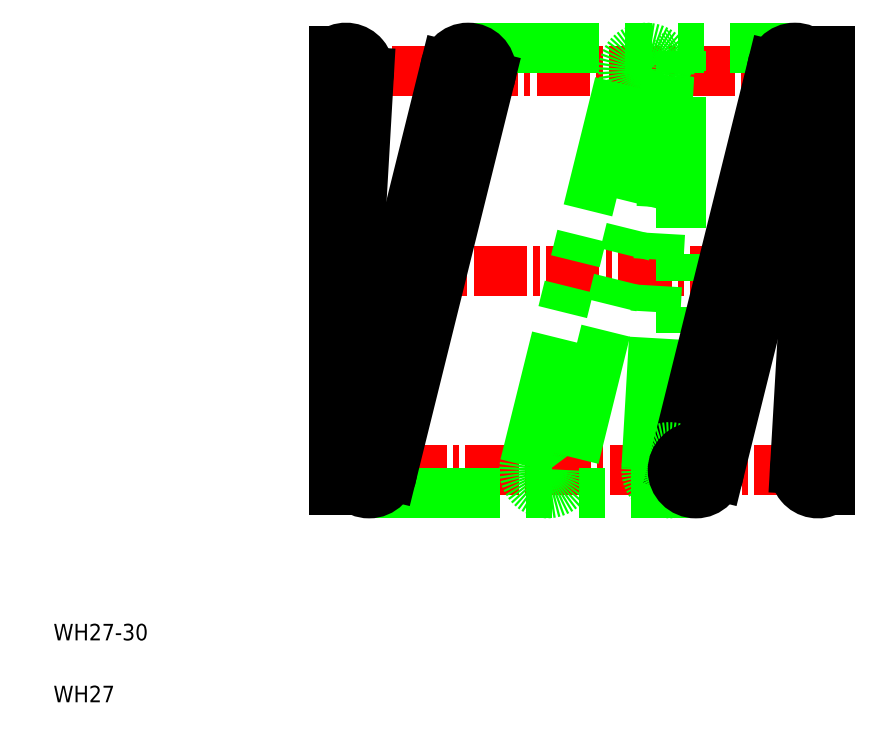
<metadata>
{"format":"dxf","ext":"dxf","renderer":"ezdxf+matplotlib","layout":"modelspace","background":"white","min_lineweight":24,"dpi":150}
</metadata>
<code>
0
SECTION
2
ENTITIES
0
LINE
8
CENTER
10
19.21
20
28.66
30
0
11
49.93
21
28.66
31
0
0
LINE
8
CENTER
10
18.65
20
40.76
30
0
11
49.93
21
40.76
31
0
0
LINE
8
CENTER
10
18.7
20
16.56
30
0
11
49.93
21
16.56
31
0
0
CIRCLE
8
0
10
38.43
20
40.76
30
0
40
1.4
0
LINE
8
0
10
39.78
20
40.42
30
0
11
33.78
21
16.22
31
0
0
LINE
8
0
10
27.63
20
42.16
30
0
11
47.43
21
42.16
31
0
0
LINE
8
0
10
21.63
20
15.16
30
0
11
41.43
21
15.16
31
0
0
LINE
8
0
10
31.07
20
16.9
30
0
11
37.07
21
41.1
31
0
0
LINE
8
0
10
21.62
20
40.68
30
0
11
20.23
21
16.64
31
0
0
LINE
8
0
10
20.27
20
16.9
30
0
11
26.27
21
41.1
31
0
0
LINE
8
0
10
28.98
20
40.42
30
0
11
22.98
21
16.22
31
0
0
LINE
8
0
10
19.53
20
41.97
30
0
11
19.53
21
15.35
31
0
0
TEXT
8
0
10
2.5
20
6.25
30
0
40
1
1
WH27-30
0
TEXT
8
0
10
2.5
20
2.5
30
0
40
1
1
WH27
0
ARC
8
0
10
18.83
20
16.56
30
0
40
1.4
50
300
51
60
0
CIRCLE
8
0
10
21.63
20
16.56
30
0
40
1.4
0
CIRCLE
8
0
10
32.43
20
16.56
30
0
40
1.4
0
LINE
8
0
10
26.58
20
15.16
30
0
11
26.58
21
15.16
31
0
0
LINE
8
0
10
31.53
20
15.16
30
0
11
31.53
21
15.16
31
0
0
ARC
8
0
10
20.23
20
40.76
30
0
40
1.4
50
240
51
120
0
CIRCLE
8
0
10
27.63
20
40.76
30
0
40
1.4
0
LINE
8
0
10
40.53
20
15.35
30
0
11
40.53
21
41.97
31
0
0
LINE
8
0
10
38.43
20
16.64
30
0
11
39.82
21
40.68
31
0
0
LINE
8
0
10
49.53
20
15.35
30
0
11
49.53
21
41.97
31
0
0
LINE
8
0
10
40.07
20
16.9
30
0
11
46.07
21
41.1
31
0
0
LINE
8
0
10
48.78
20
40.42
30
0
11
42.78
21
16.22
31
0
0
LINE
8
0
10
47.43
20
16.64
30
0
11
48.82
21
40.68
31
0
0
ARC
8
0
10
48.83
20
16.56
30
0
40
1.4
50
60
51
300
0
ARC
8
0
10
39.83
20
16.56
30
0
40
1.4
50
60
51
300
0
CIRCLE
8
0
10
41.43
20
16.56
30
0
40
1.4
0
CIRCLE
8
0
10
47.43
20
40.76
30
0
40
1.4
0
ARC
8
0
10
41.23
20
40.76
30
0
40
1.4
50
120
51
240
0
ARC
8
0
10
50.23
20
40.76
30
0
40
1.4
50
120
51
240
0
ENDSEC
0
EOF

</code>
